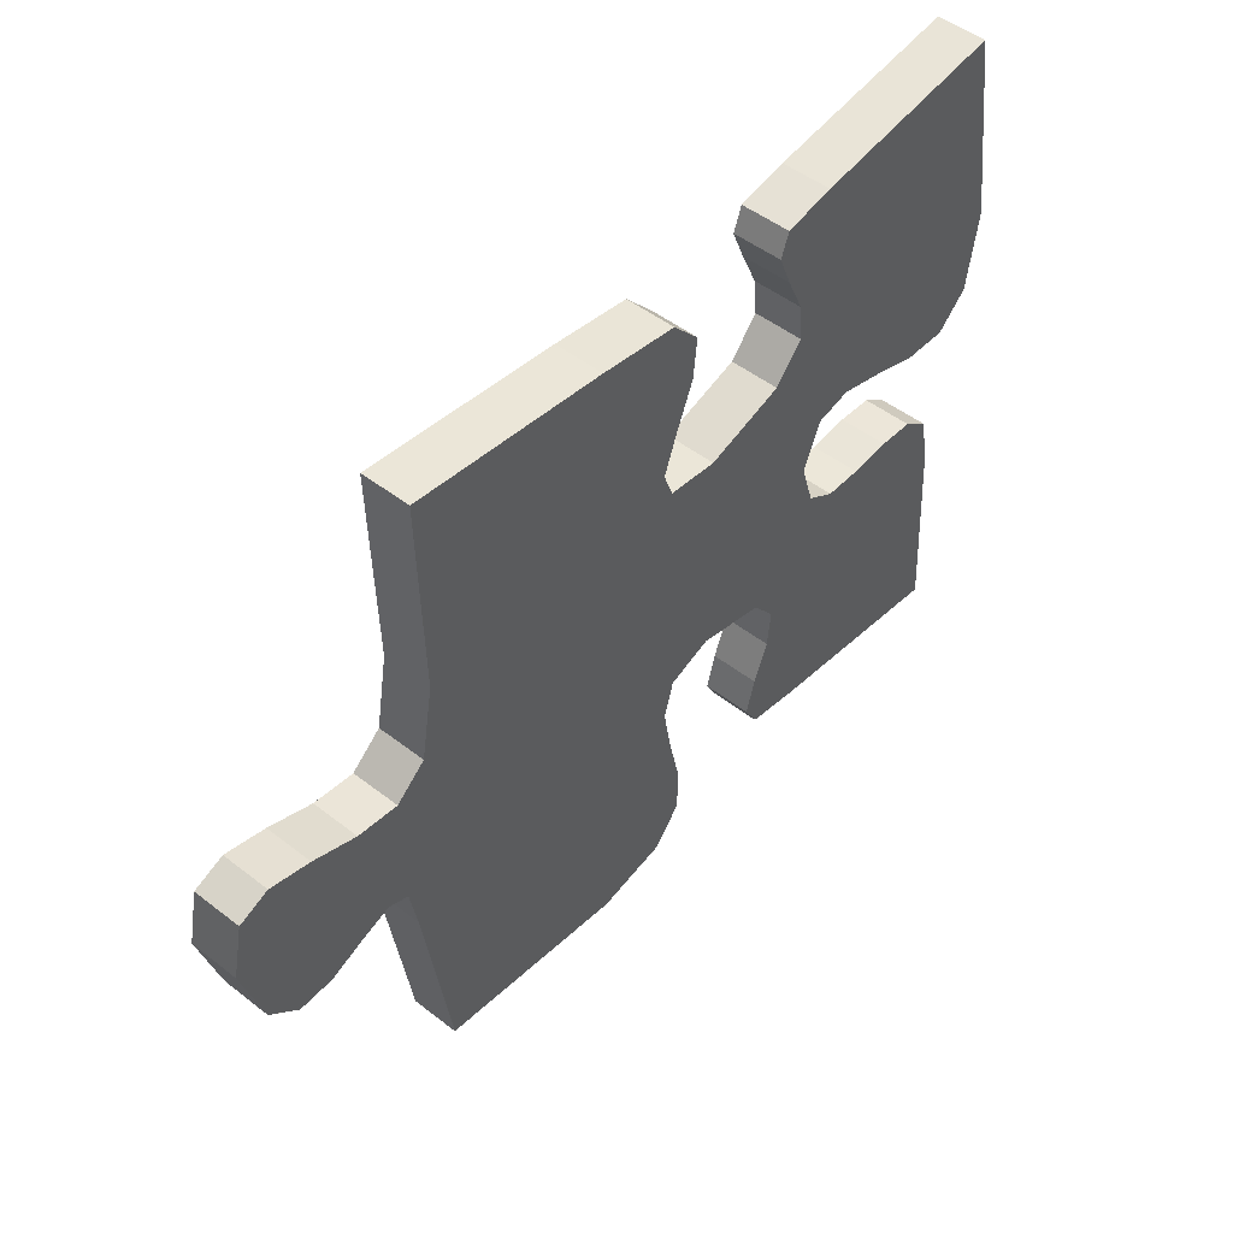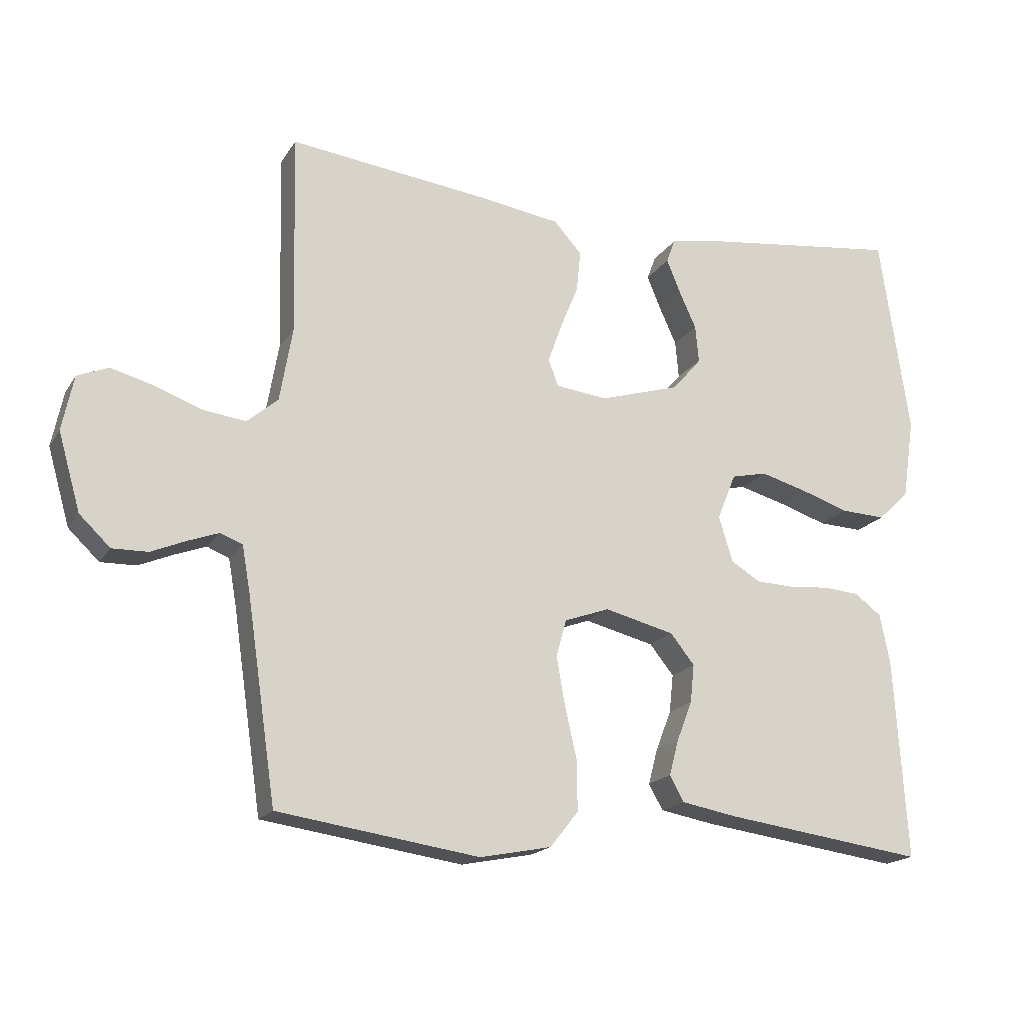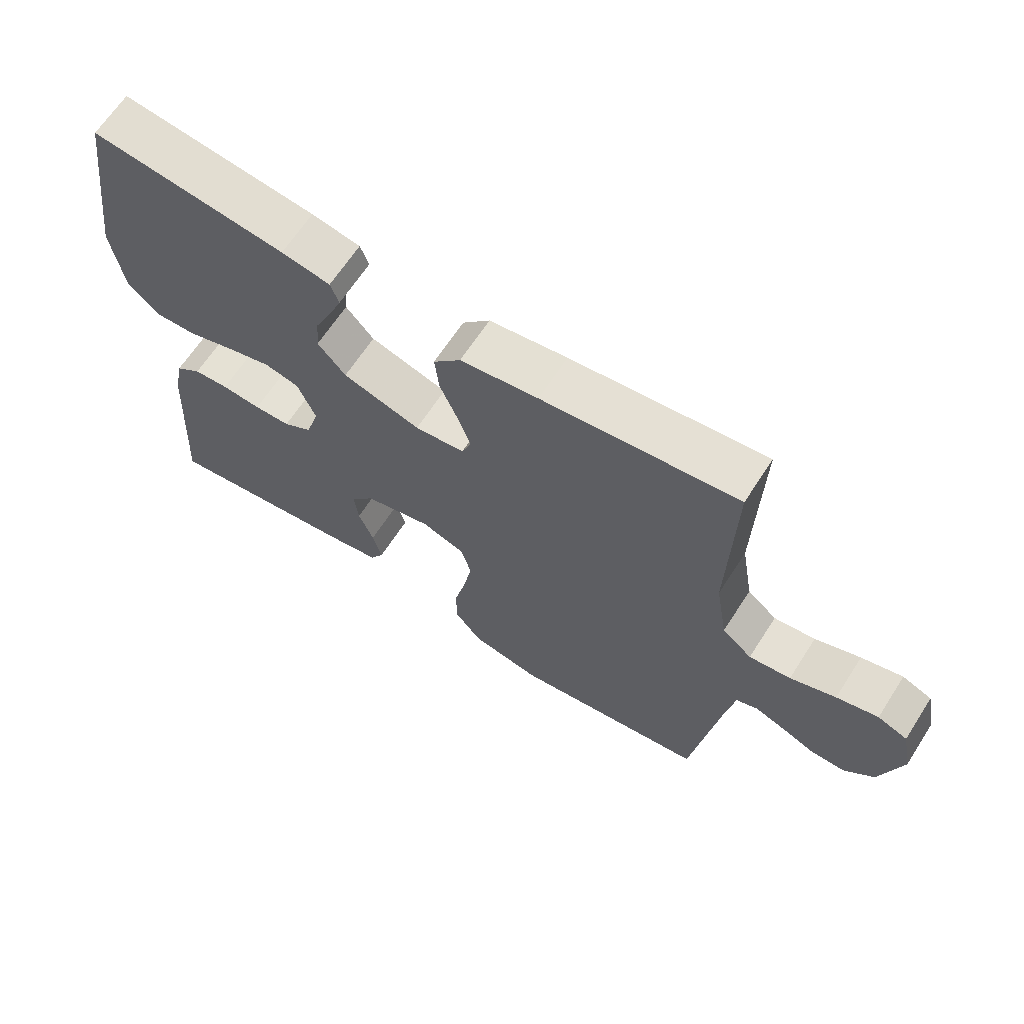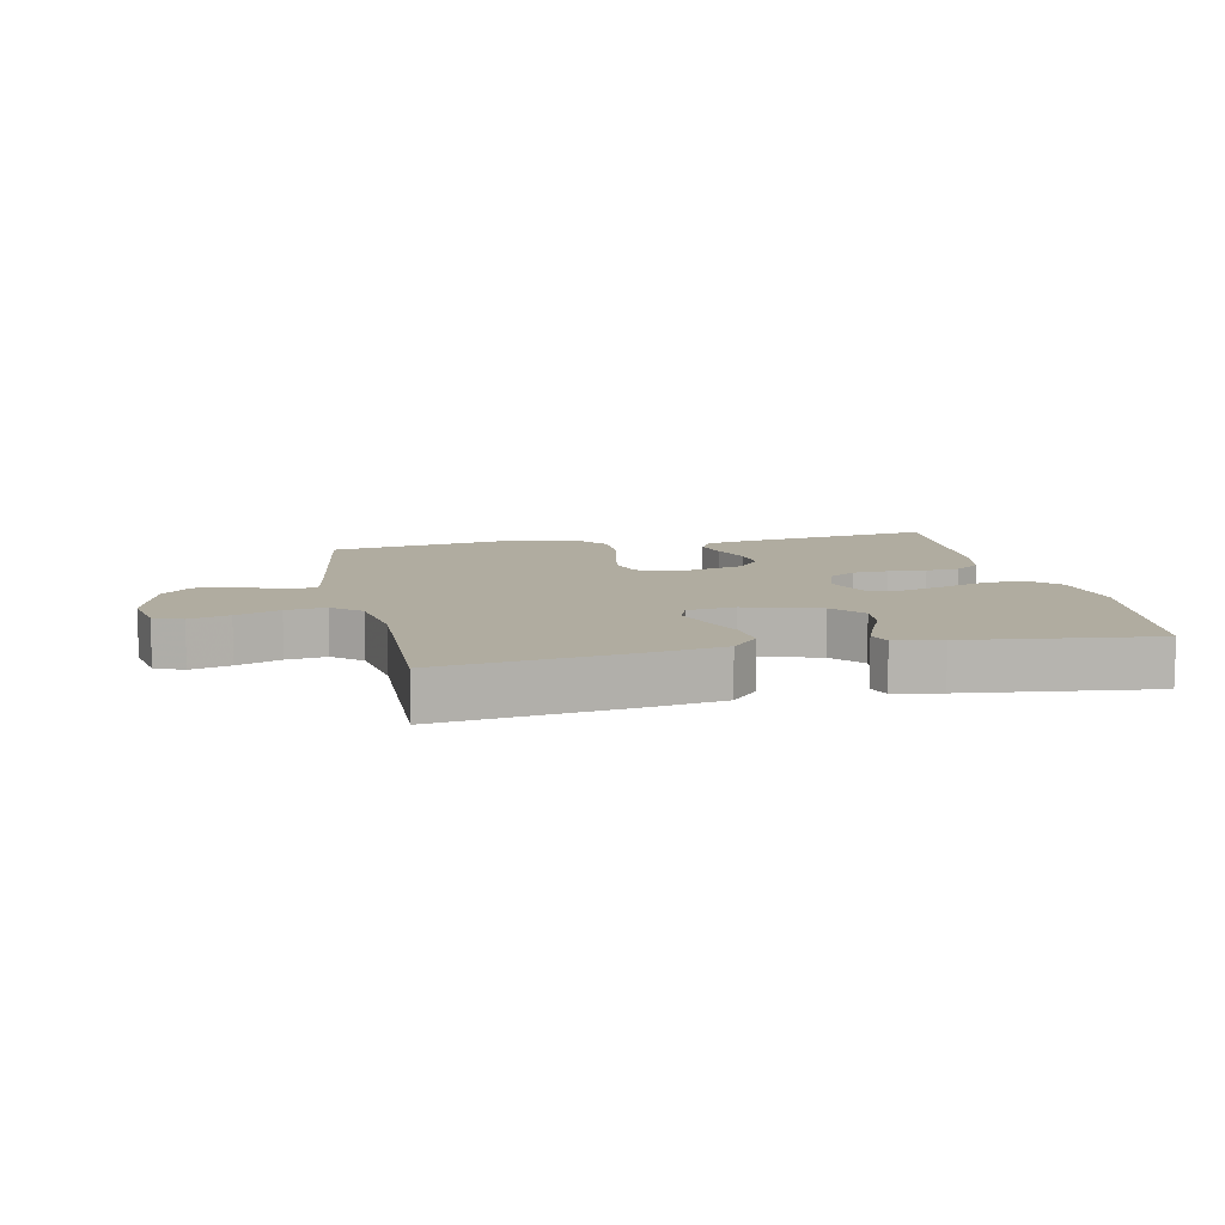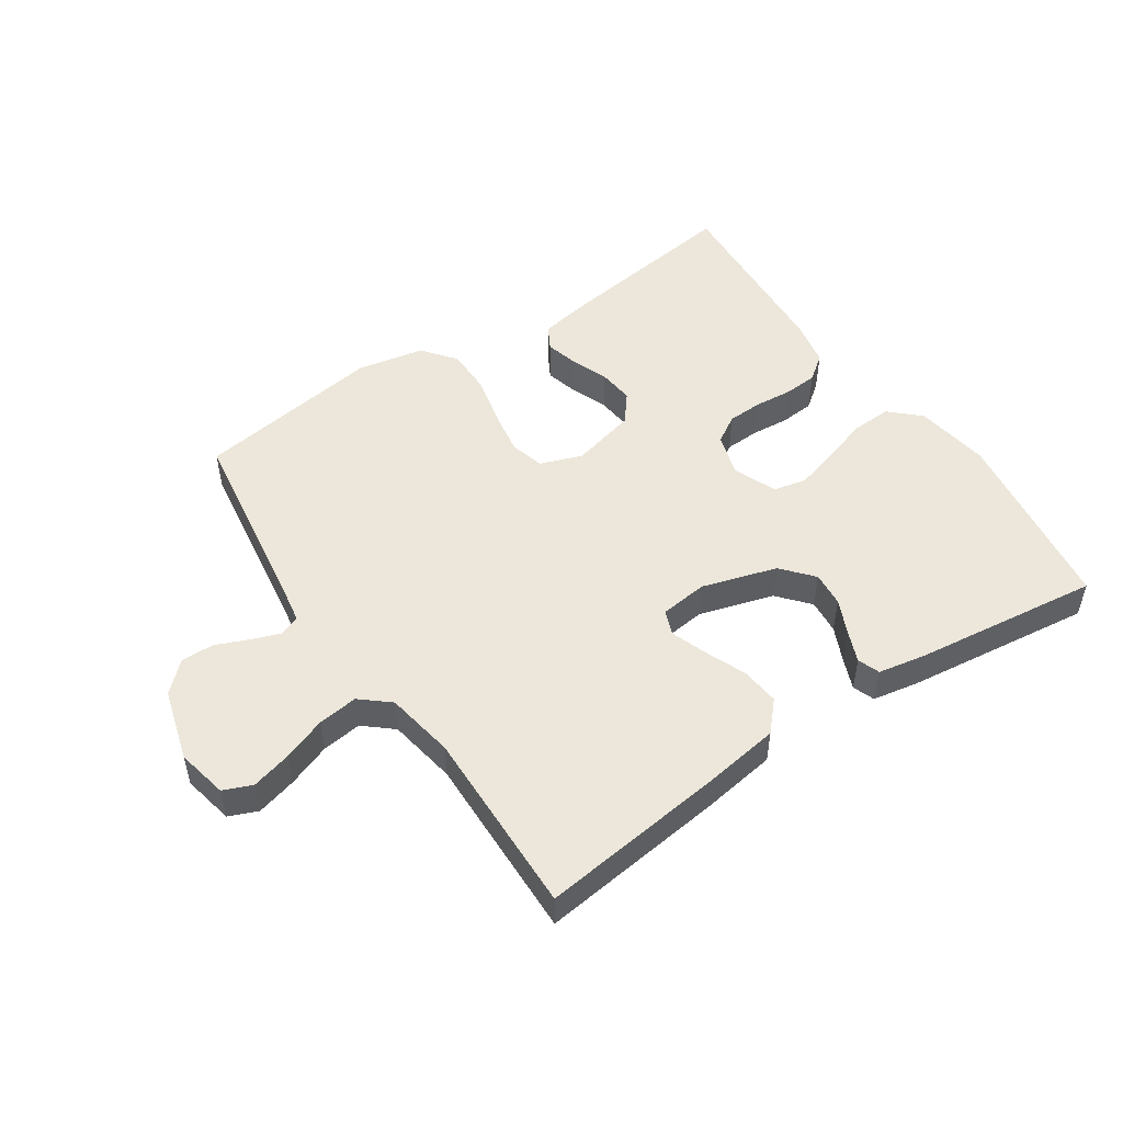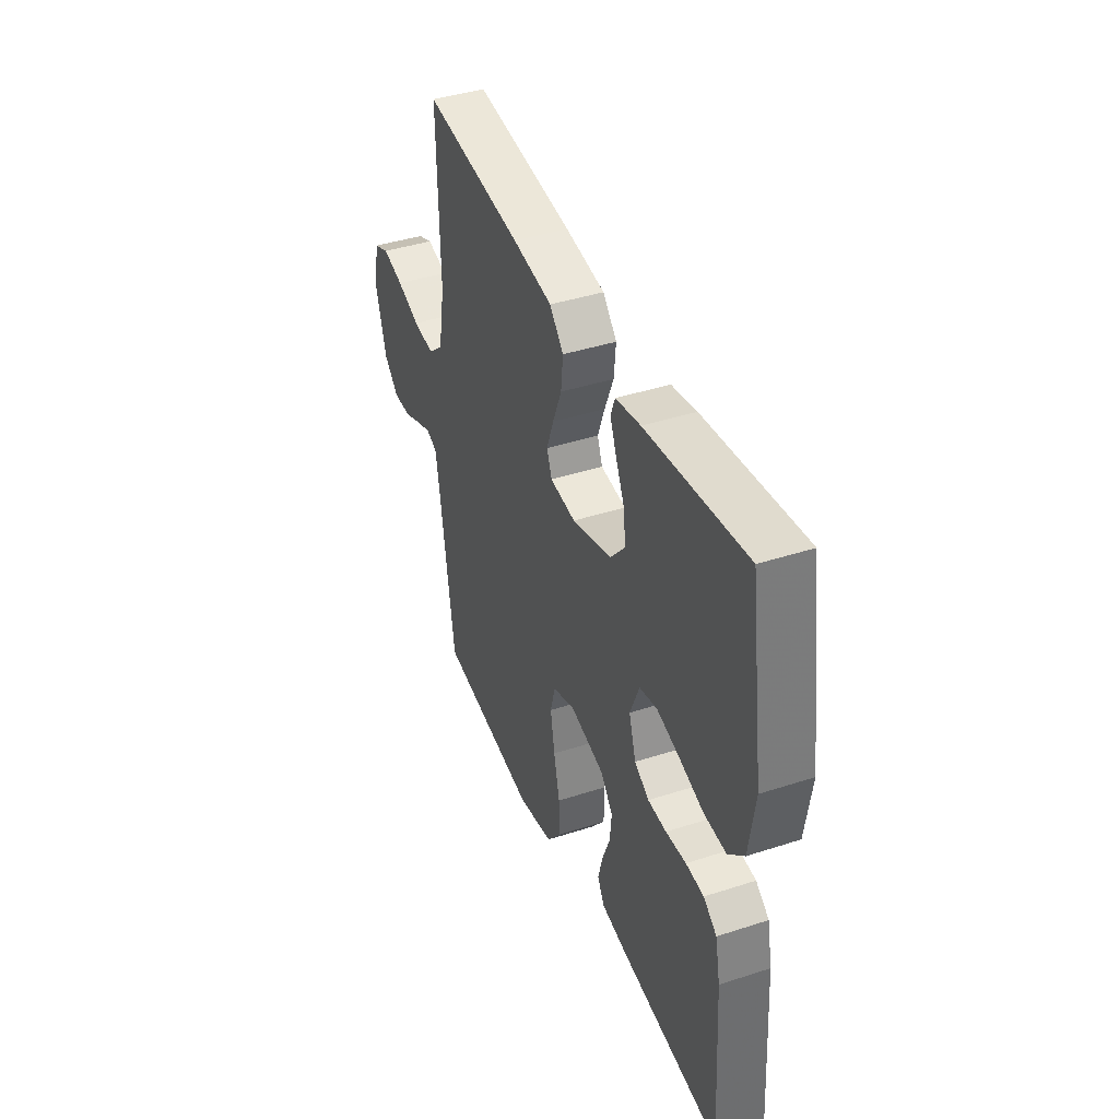
<metadata>
{"format":"obj","ext":"obj","renderer":"f3d","projection":"perspective","resolution":1024,"background":"white","views":[{"elev":49.5,"azim":-49.4,"up":"+Z"},{"elev":-18.0,"azim":-22.5,"up":"+Z"},{"elev":65.4,"azim":-147.2,"up":"+Z"},{"elev":10.0,"azim":-12.1,"up":"+Y"},{"elev":50.7,"azim":-33.9,"up":"+Y"},{"elev":41.1,"azim":68.4,"up":"+Z"}]}
</metadata>
<code>
v -0.5 0.07 0.5
v -0.2 0.07 0.464
v -0.08 0.07 0.446
v -0.038 0.07 0.4
v -0.044 0.07 0.339
v -0.071 0.07 0.273
v -0.092 0.07 0.215
v -0.077 0.07 0.175
v 0 0.07 0.166
v 0.12 0.07 0.202
v 0.163 0.07 0.252
v 0.158 0.07 0.308
v 0.132 0.07 0.365
v 0.112 0.07 0.414
v 0.125 0.07 0.449
v 0.2 0.07 0.463
v 0.5 0.07 0.5
v 0.544 0.07 0.2
v 0.526 0.07 0.08
v 0.479 0.07 0.035
v 0.413 0.07 0.038
v 0.34 0.07 0.062
v 0.271 0.07 0.081
v 0.218 0.07 0.069
v 0.19 0.07 0
v 0.211 0.07 -0.068
v 0.255 0.07 -0.095
v 0.311 0.07 -0.097
v 0.372 0.07 -0.092
v 0.426 0.07 -0.096
v 0.466 0.07 -0.126
v 0.481 0.07 -0.2
v 0.5 0.07 -0.5
v 0.2 0.07 -0.459
v 0.118 0.07 -0.444
v 0.097 0.07 -0.406
v 0.111 0.07 -0.353
v 0.134 0.07 -0.294
v 0.14 0.07 -0.237
v 0.104 0.07 -0.192
v 0 0.07 -0.166
v -0.067 0.07 -0.19
v -0.082 0.07 -0.245
v -0.069 0.07 -0.319
v -0.051 0.07 -0.398
v -0.051 0.07 -0.47
v -0.093 0.07 -0.523
v -0.2 0.07 -0.544
v -0.5 0.07 -0.5
v -0.544 0.07 -0.2
v -0.556 0.07 -0.132
v -0.589 0.07 -0.119
v -0.635 0.07 -0.136
v -0.687 0.07 -0.158
v -0.74 0.07 -0.159
v -0.786 0.07 -0.115
v -0.819 0.07 0
v -0.802 0.07 0.082
v -0.756 0.07 0.101
v -0.692 0.07 0.084
v -0.622 0.07 0.058
v -0.558 0.07 0.05
v -0.512 0.07 0.089
v -0.493 0.07 0.2
v -0.5 0 0.5
v -0.2 0 0.464
v -0.08 0 0.446
v -0.038 0 0.4
v -0.044 0 0.339
v -0.071 0 0.273
v -0.092 0 0.215
v -0.077 0 0.175
v 0 0 0.166
v 0.12 0 0.202
v 0.163 0 0.252
v 0.158 0 0.308
v 0.132 0 0.365
v 0.112 0 0.414
v 0.125 0 0.449
v 0.2 0 0.463
v 0.5 0 0.5
v 0.544 0 0.2
v 0.526 0 0.08
v 0.479 0 0.035
v 0.413 0 0.038
v 0.34 0 0.062
v 0.271 0 0.081
v 0.218 0 0.069
v 0.19 0 0
v 0.211 0 -0.068
v 0.255 0 -0.095
v 0.311 0 -0.097
v 0.372 0 -0.092
v 0.426 0 -0.096
v 0.466 0 -0.126
v 0.481 0 -0.2
v 0.5 0 -0.5
v 0.2 0 -0.459
v 0.118 0 -0.444
v 0.097 0 -0.406
v 0.111 0 -0.353
v 0.134 0 -0.294
v 0.14 0 -0.237
v 0.104 0 -0.192
v 0 0 -0.166
v -0.067 0 -0.19
v -0.082 0 -0.245
v -0.069 0 -0.319
v -0.051 0 -0.398
v -0.051 0 -0.47
v -0.093 0 -0.523
v -0.2 0 -0.544
v -0.5 0 -0.5
v -0.544 0 -0.2
v -0.556 0 -0.132
v -0.589 0 -0.119
v -0.635 0 -0.136
v -0.687 0 -0.158
v -0.74 0 -0.159
v -0.786 0 -0.115
v -0.819 0 0
v -0.802 0 0.082
v -0.756 0 0.101
v -0.692 0 0.084
v -0.622 0 0.058
v -0.558 0 0.05
v -0.512 0 0.089
v -0.493 0 0.2
f 58 59 60 61
f 56 57 58 61
f 56 61 62
f 53 54 55 56
f 52 53 56 62
f 51 52 62 63
f 47 48 49 50
f 47 50 51 63
f 44 45 46 47
f 43 44 47 63
f 35 36 37 38
f 33 34 35 38
f 33 38 39
f 32 33 39 40
f 28 29 30 31
f 27 28 31 32
f 19 20 21 22
f 19 22 23
f 18 19 23
f 17 18 23 24
f 15 16 17 24
f 12 13 14 15
f 3 4 5 6
f 3 6 7
f 64 1 2 3
f 64 3 7
f 42 43 63 64
f 41 42 64 7
f 27 32 40 41
f 26 27 41
f 25 26 41
f 12 15 24
f 11 12 24 25
f 10 11 25 41
f 41 7 8
f 41 8 9
f 9 10 41
f 125 124 123 122
f 125 122 121 120
f 126 125 120
f 120 119 118 117
f 126 120 117 116
f 127 126 116 115
f 114 113 112 111
f 127 115 114 111
f 111 110 109 108
f 127 111 108 107
f 102 101 100 99
f 102 99 98 97
f 103 102 97
f 104 103 97 96
f 95 94 93 92
f 96 95 92 91
f 86 85 84 83
f 87 86 83
f 87 83 82
f 88 87 82 81
f 88 81 80 79
f 79 78 77 76
f 70 69 68 67
f 71 70 67
f 67 66 65 128
f 71 67 128
f 128 127 107 106
f 71 128 106 105
f 105 104 96 91
f 105 91 90
f 105 90 89
f 88 79 76
f 89 88 76 75
f 105 89 75 74
f 72 71 105
f 73 72 105
f 105 74 73
f 1 65 66 2
f 2 66 67 3
f 3 67 68 4
f 4 68 69 5
f 5 69 70 6
f 6 70 71 7
f 7 71 72 8
f 8 72 73 9
f 9 73 74 10
f 10 74 75 11
f 11 75 76 12
f 12 76 77 13
f 13 77 78 14
f 14 78 79 15
f 15 79 80 16
f 16 80 81 17
f 17 81 82 18
f 18 82 83 19
f 19 83 84 20
f 20 84 85 21
f 21 85 86 22
f 22 86 87 23
f 23 87 88 24
f 24 88 89 25
f 25 89 90 26
f 26 90 91 27
f 27 91 92 28
f 28 92 93 29
f 29 93 94 30
f 30 94 95 31
f 31 95 96 32
f 32 96 97 33
f 33 97 98 34
f 34 98 99 35
f 35 99 100 36
f 36 100 101 37
f 37 101 102 38
f 38 102 103 39
f 39 103 104 40
f 40 104 105 41
f 41 105 106 42
f 42 106 107 43
f 43 107 108 44
f 44 108 109 45
f 45 109 110 46
f 46 110 111 47
f 47 111 112 48
f 48 112 113 49
f 49 113 114 50
f 50 114 115 51
f 51 115 116 52
f 52 116 117 53
f 53 117 118 54
f 54 118 119 55
f 55 119 120 56
f 56 120 121 57
f 57 121 122 58
f 58 122 123 59
f 59 123 124 60
f 60 124 125 61
f 61 125 126 62
f 62 126 127 63
f 63 127 128 64
f 64 128 65 1

</code>
